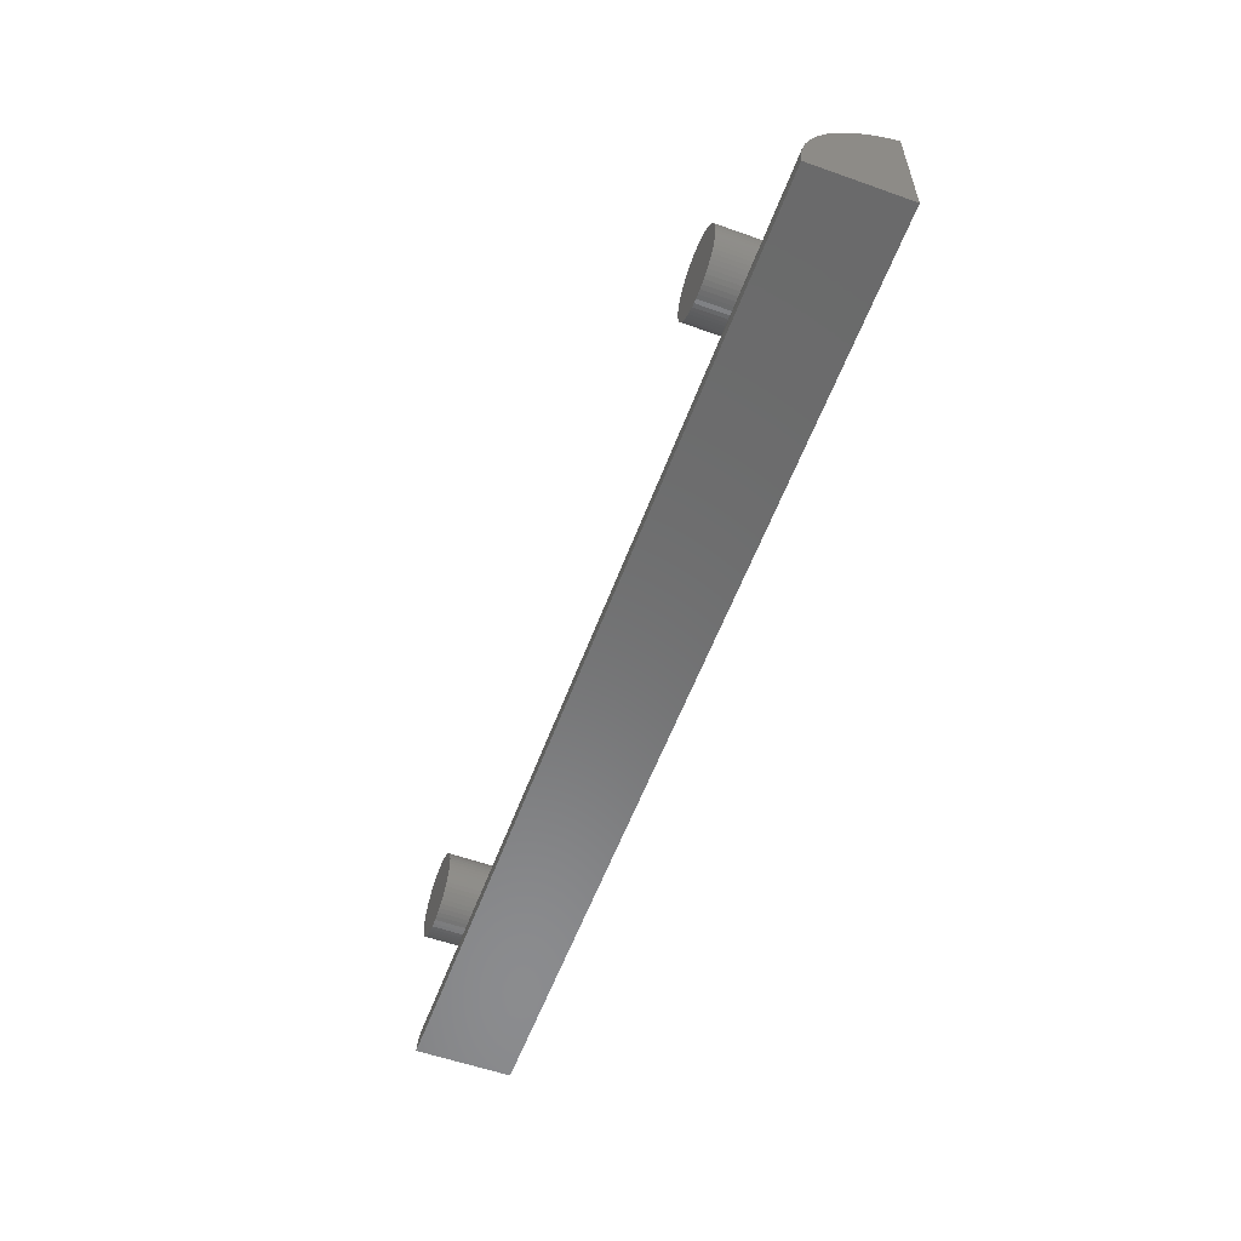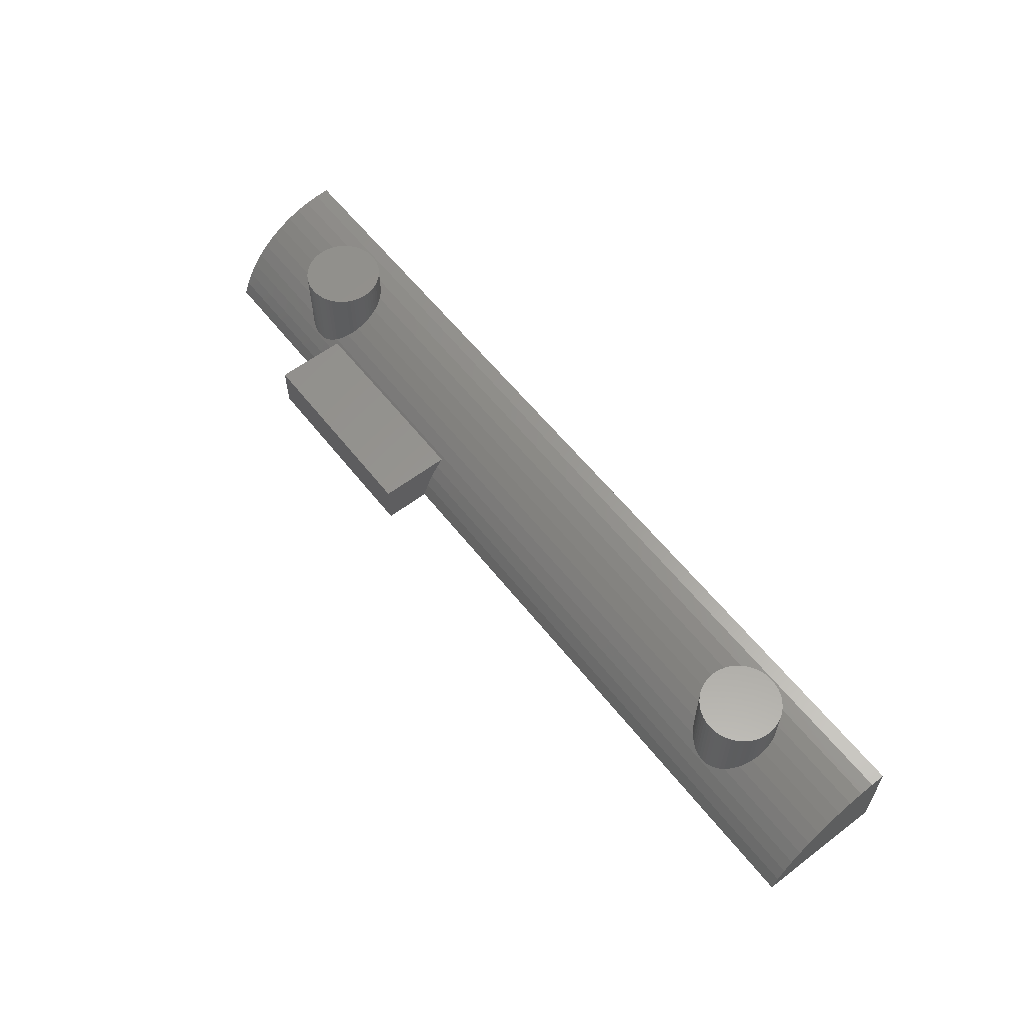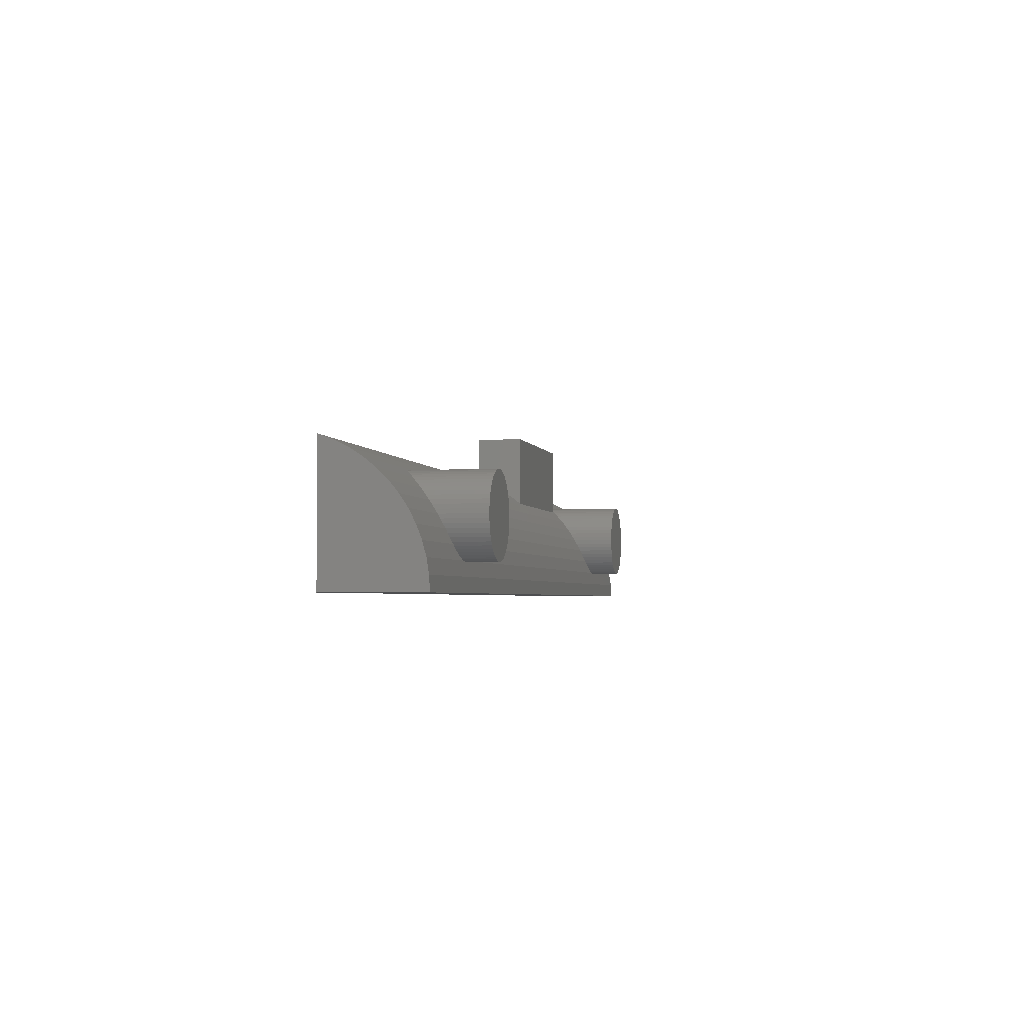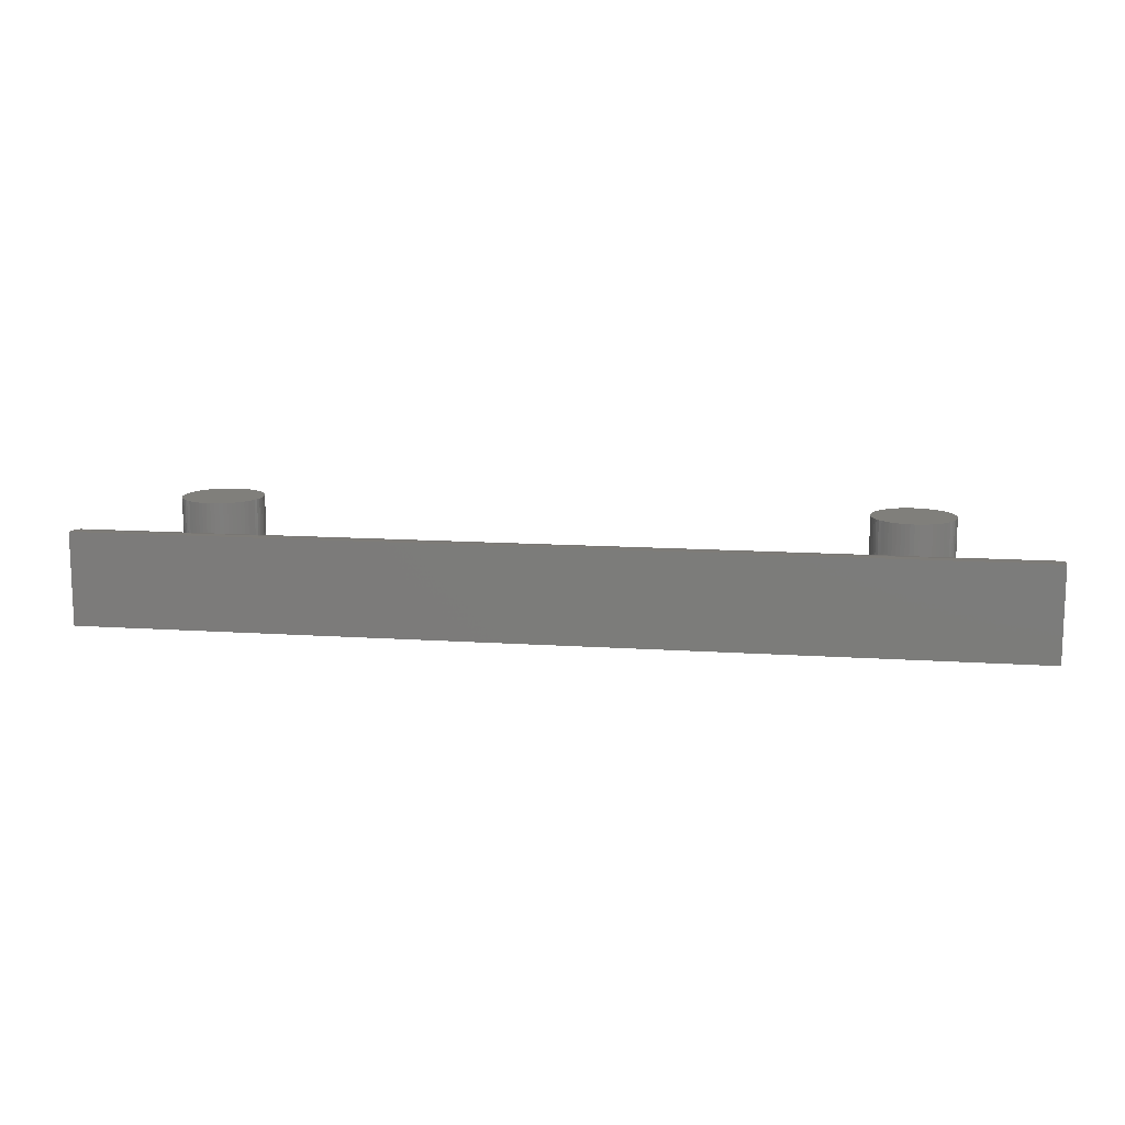
<metadata>
{"format":"stl","ext":"stl","renderer":"f3d","projection":"perspective","resolution":1024,"background":"white","views":[{"elev":-57.1,"azim":69.8,"up":"+Y"},{"elev":59.0,"azim":-127.9,"up":"+Z"},{"elev":-2.9,"azim":-78.0,"up":"+Y"},{"elev":12.6,"azim":8.9,"up":"+Z"}]}
</metadata>
<code>
# stl→obj: 322 verts, 648 faces
v 43 9.535 3
v 0 9.511 3.09
v 43 9.511 3.09
v 0 9.535 3
v 70 9.535 3
v 58 9.511 3.09
v 70 9.511 3.09
v 58 9.535 3
v 0 3.09 9.511
v 7.149 4.067 9.135
v 0 4.067 9.135
v 7.259 3.78 9.246
v 7.402 3.5 9.353
v 7.573 3.237 9.454
v 7.691 3.09 9.511
v 62.85 4.067 9.135
v 70 3.09 9.511
v 70 4.067 9.135
v 62.74 3.78 9.246
v 62.6 3.5 9.353
v 62.43 3.237 9.454
v 62.31 3.09 9.511
v 12.85 4.067 9.135
v 57.26 3.78 9.246
v 57.15 4.067 9.135
v 12.74 3.78 9.246
v 57.4 3.5 9.353
v 12.6 3.5 9.353
v 57.57 3.237 9.454
v 12.43 3.237 9.454
v 57.69 3.09 9.511
v 12.31 3.09 9.511
v 0 2.079 9.781
v 7.771 2.993 9.537
v 7.993 2.771 9.596
v 8.237 2.573 9.649
v 8.5 2.402 9.695
v 8.78 2.259 9.733
v 9.073 2.147 9.763
v 9.325 2.079 9.781
v 70 2.079 9.781
v 62.23 2.993 9.537
v 62.01 2.771 9.596
v 61.76 2.573 9.649
v 61.5 2.402 9.695
v 61.22 2.259 9.733
v 60.93 2.147 9.763
v 60.67 2.079 9.781
v 57.77 2.993 9.537
v 12.23 2.993 9.537
v 57.99 2.771 9.596
v 12.01 2.771 9.596
v 58.24 2.573 9.649
v 11.76 2.573 9.649
v 58.5 2.402 9.695
v 11.5 2.402 9.695
v 58.78 2.259 9.733
v 11.22 2.259 9.733
v 59.07 2.147 9.763
v 10.93 2.147 9.763
v 59.33 2.079 9.781
v 10.67 2.079 9.781
v 0 9.136 4.067
v 43 8.949 4.433
v 43 9.136 4.067
v 0 8.673 4.975
v 58 9.136 4.067
v 70 9.123 4.093
v 70 9.136 4.067
v 58 9.046 4.244
v 0 1.045 9.945
v 70 0.0001 10
v 70 1.045 9.945
v 0 0.0001 10
v 0 6.691 7.431
v 7.402 6.5 7.586
v 7.526 6.691 7.431
v 7.259 6.22 7.813
v 7.147 5.927 8.05
v 7.134 5.878 8.09
v 0 5.878 8.09
v 70 6.691 7.431
v 62.87 5.878 8.09
v 70 5.878 8.09
v 62.85 5.927 8.05
v 62.74 6.22 7.813
v 62.6 6.5 7.586
v 62.47 6.691 7.431
v 57.15 5.927 8.05
v 12.87 5.878 8.09
v 57.13 5.878 8.09
v 12.85 5.927 8.05
v 57.26 6.22 7.813
v 12.74 6.22 7.813
v 57.4 6.5 7.586
v 12.6 6.5 7.586
v 57.53 6.691 7.431
v 12.47 6.691 7.431
v 43 8.66 5
v 0 8.645 5.024
v 43 8.314 5.534
v 0 8.66 5
v 70 8.66 5
v 58 8.198 5.712
v 70 8.106 5.854
v 58 8.66 5
v 60.62 2.066 9.784
v 60.31 2.016 9.791
v 60 2 9.794
v 59.69 2.016 9.791
v 59.38 2.066 9.784
v 10.62 2.066 9.784
v 10.31 2.016 9.791
v 10 2 9.794
v 9.376 2.066 9.784
v 9.686 2.016 9.791
v 0 7.432 6.691
v 7.573 6.763 7.359
v 7.771 7.007 7.115
v 7.993 7.229 6.893
v 8.237 7.427 6.696
v 8.244 7.432 6.691
v 70 7.432 6.691
v 62.43 6.763 7.359
v 62.23 7.007 7.115
v 62.01 7.229 6.893
v 61.76 7.427 6.696
v 61.76 7.432 6.691
v 57.57 6.763 7.359
v 12.43 6.763 7.359
v 57.77 7.007 7.115
v 12.23 7.007 7.115
v 57.99 7.229 6.893
v 12.01 7.229 6.893
v 58.24 7.427 6.696
v 11.76 7.427 6.696
v 58.24 7.432 6.691
v 11.76 7.432 6.691
v 70 8.09 5.878
v 61.5 7.598 6.486
v 61.22 7.741 6.31
v 60.93 7.853 6.171
v 60.62 7.934 6.07
v 60.31 7.984 6.01
v 60 8 5.989
v 43 7.586 6.5
v 58 7.586 6.5
v 58.5 7.598 6.486
v 58 8.09 5.878
v 58.78 7.741 6.31
v 59.07 7.853 6.171
v 59.38 7.934 6.07
v 59.69 7.984 6.01
v 43 8.09 5.878
v 11.5 7.598 6.486
v 11.22 7.741 6.31
v 10.93 7.853 6.171
v 10.62 7.934 6.07
v 10.31 7.984 6.01
v 10 8 5.989
v 0 8.09 5.878
v 8.5 7.598 6.486
v 8.78 7.741 6.31
v 9.073 7.853 6.171
v 9.376 7.934 6.07
v 9.686 7.984 6.01
v 7 5 8.66
v 0 5 8.66
v 7.016 4.686 8.82
v 7.066 4.376 8.978
v 7.147 4.073 9.133
v 62.98 4.686 8.82
v 70 5 8.66
v 63 5 8.66
v 62.93 4.376 8.978
v 62.85 4.073 9.133
v 57 5 8.66
v 13 5 8.66
v 57.02 4.686 8.82
v 12.98 4.686 8.82
v 57.07 4.376 8.978
v 12.93 4.376 8.978
v 57.15 4.073 9.133
v 12.85 4.073 9.133
v 7.066 5.624 8.255
v 7.016 5.314 8.457
v 62.98 5.314 8.457
v 62.93 5.624 8.255
v 57.02 5.314 8.457
v 12.98 5.314 8.457
v 57.07 5.624 8.255
v 12.93 5.624 8.255
v 0 0 3
v 0 0 10
v 70 0 10
v 70 0 3
v 43 0 3
v 58 0 3
v 12.98 5.314 12
v 13 5 12
v 7.016 5.314 12
v 7 5 12
v 10 8 12
v 10.31 7.984 12
v 9.686 2.016 12
v 10 2 12
v 7.573 3.237 12
v 7.771 2.993 12
v 12.01 7.229 12
v 12.23 7.007 12
v 8.237 7.427 12
v 7.993 7.229 12
v 9.376 7.934 12
v 9.073 7.853 12
v 12.6 6.5 12
v 12.74 6.22 12
v 12.43 6.763 12
v 10.93 7.853 12
v 11.22 7.741 12
v 10.62 7.934 12
v 11.5 7.598 12
v 11.76 7.427 12
v 7.402 6.5 12
v 7.259 6.22 12
v 9.686 7.984 12
v 12.85 4.073 12
v 12.74 3.78 12
v 12.85 5.927 12
v 12.93 5.624 12
v 7.147 5.927 12
v 7.066 5.624 12
v 7.771 7.007 12
v 7.573 6.763 12
v 12.98 4.686 12
v 12.93 4.376 12
v 12.6 3.5 12
v 12.43 3.237 12
v 12.23 2.993 12
v 12.01 2.771 12
v 11.76 2.573 12
v 11.5 2.402 12
v 11.22 2.259 12
v 10.93 2.147 12
v 10.62 2.066 12
v 10.31 2.016 12
v 9.376 2.066 12
v 9.073 2.147 12
v 8.78 7.741 12
v 8.78 2.259 12
v 8.5 7.598 12
v 8.5 2.402 12
v 8.237 2.573 12
v 7.993 2.771 12
v 7.402 3.5 12
v 7.259 3.78 12
v 7.147 4.073 12
v 7.066 4.376 12
v 7.016 4.686 12
v 62.98 5.314 12
v 63 5 12
v 60 8 12
v 59.69 7.984 12
v 60.31 2.016 12
v 60 2 12
v 61.76 7.427 12
v 62.01 7.229 12
v 57.77 7.007 12
v 57.57 6.763 12
v 58.78 7.741 12
v 58.5 7.598 12
v 62.6 3.5 12
v 62.43 3.237 12
v 62.6 6.5 12
v 62.74 6.22 12
v 60.93 7.853 12
v 61.22 7.741 12
v 61.5 7.598 12
v 57.26 6.22 12
v 57.15 5.927 12
v 57.4 6.5 12
v 59.38 7.934 12
v 59.07 7.853 12
v 62.98 4.686 12
v 62.93 4.376 12
v 57.77 2.993 12
v 57.99 2.771 12
v 61.22 2.259 12
v 60.93 2.147 12
v 61.5 2.402 12
v 62.85 5.927 12
v 62.93 5.624 12
v 62.23 7.007 12
v 62.43 6.763 12
v 60.31 7.984 12
v 60.62 7.934 12
v 57.07 5.624 12
v 57.02 5.314 12
v 57 5 12
v 62.85 4.073 12
v 62.74 3.78 12
v 62.23 2.993 12
v 62.01 2.771 12
v 61.76 2.573 12
v 60.62 2.066 12
v 59.69 2.016 12
v 59.38 2.066 12
v 59.07 2.147 12
v 58.78 2.259 12
v 58.5 2.402 12
v 58.24 7.427 12
v 58.24 2.573 12
v 57.99 7.229 12
v 57.57 3.237 12
v 57.4 3.5 12
v 57.26 3.78 12
v 57.15 4.073 12
v 57.07 4.376 12
v 57.02 4.686 12
v 58 13 3
v 43 13 3
v 43 13 6.5
v 58 13 6.5
f 1 2 3
f 2 1 4
f 5 6 7
f 6 5 8
f 9 10 11
f 10 9 12
f 12 9 13
f 13 9 14
f 14 9 15
f 16 17 18
f 19 17 16
f 20 17 19
f 21 17 20
f 17 21 22
f 23 24 25
f 26 24 23
f 24 26 27
f 28 27 26
f 27 28 29
f 30 29 28
f 29 30 31
f 31 30 32
f 33 15 9
f 15 33 34
f 34 33 35
f 35 33 36
f 36 33 37
f 37 33 38
f 38 33 39
f 39 33 40
f 22 41 17
f 42 41 22
f 43 41 42
f 44 41 43
f 45 41 44
f 46 41 45
f 47 41 46
f 41 47 48
f 32 49 31
f 50 49 32
f 49 50 51
f 52 51 50
f 51 52 53
f 54 53 52
f 53 54 55
f 56 55 54
f 55 56 57
f 58 57 56
f 57 58 59
f 60 59 58
f 59 60 61
f 61 60 62
f 63 64 65
f 64 63 66
f 67 68 69
f 68 67 70
f 71 72 73
f 72 71 74
f 75 76 77
f 75 78 76
f 75 79 78
f 75 80 79
f 80 75 81
f 82 83 84
f 82 85 83
f 82 86 85
f 82 87 86
f 87 82 88
f 89 90 91
f 92 89 93
f 94 93 95
f 96 95 97
f 89 92 90
f 93 94 92
f 95 96 94
f 96 97 98
f 3 63 65
f 63 3 2
f 7 67 69
f 67 7 6
f 99 100 101
f 100 99 102
f 103 104 105
f 104 103 106
f 48 73 41
f 107 73 48
f 108 73 107
f 109 73 108
f 110 73 109
f 62 111 61
f 112 111 62
f 111 112 110
f 113 110 112
f 110 113 73
f 71 113 114
f 71 40 33
f 40 71 115
f 115 71 116
f 116 71 114
f 113 71 73
f 117 77 118
f 117 118 119
f 117 119 120
f 117 120 121
f 117 121 122
f 77 117 75
f 123 88 82
f 88 123 124
f 124 123 125
f 125 123 126
f 126 123 127
f 127 123 128
f 129 98 97
f 129 130 98
f 131 130 129
f 131 132 130
f 133 132 131
f 133 134 132
f 135 134 133
f 135 136 134
f 137 136 135
f 136 137 138
f 139 128 123
f 128 139 140
f 140 139 141
f 141 139 142
f 142 139 143
f 144 139 145
f 143 139 144
f 146 137 147
f 148 147 137
f 149 148 150
f 149 150 151
f 149 151 152
f 148 149 147
f 153 149 152
f 145 149 153
f 149 145 139
f 137 146 138
f 154 138 146
f 138 154 155
f 155 154 156
f 156 154 157
f 157 154 158
f 158 154 159
f 159 154 160
f 161 122 162
f 161 162 163
f 161 163 164
f 161 164 165
f 161 165 166
f 122 161 117
f 160 161 166
f 161 160 154
f 101 161 154
f 161 101 100
f 105 149 139
f 149 105 104
f 99 66 102
f 66 99 64
f 103 70 106
f 70 103 68
f 167 168 167
f 168 169 167
f 11 169 168
f 169 11 170
f 170 11 171
f 171 11 10
f 172 173 174
f 174 173 174
f 173 172 18
f 175 18 172
f 176 18 175
f 18 176 16
f 177 178 177
f 178 177 178
f 178 179 177
f 180 179 178
f 179 180 181
f 182 181 180
f 181 182 183
f 184 183 182
f 183 184 25
f 25 184 23
f 81 185 80
f 81 186 185
f 168 186 81
f 186 168 167
f 187 173 84
f 173 187 174
f 84 188 187
f 188 84 83
f 189 178 177
f 190 189 191
f 192 191 91
f 189 190 178
f 191 192 190
f 192 91 90
f 193 2 4
f 2 193 63
f 63 193 66
f 100 66 193
f 66 100 102
f 100 193 161
f 161 193 117
f 117 193 75
f 75 193 81
f 81 193 168
f 168 193 11
f 11 193 9
f 9 193 33
f 33 193 71
f 71 193 74
f 74 193 194
f 74 195 72
f 195 74 194
f 69 5 7
f 68 5 69
f 196 68 103
f 196 103 105
f 196 105 139
f 196 139 123
f 196 123 82
f 196 82 84
f 196 84 173
f 196 173 18
f 196 18 17
f 196 17 41
f 196 41 73
f 196 73 72
f 196 72 195
f 68 196 5
f 197 194 193
f 194 197 195
f 198 195 197
f 195 198 196
f 199 178 190
f 178 199 200
f 199 178 178
f 167 201 186
f 167 201 167
f 201 167 202
f 159 203 204
f 203 159 160
f 205 114 206
f 114 205 116
f 15 207 14
f 34 207 15
f 207 34 208
f 132 209 210
f 209 132 134
f 211 120 212
f 120 211 121
f 213 164 214
f 164 213 165
f 94 215 216
f 215 94 96
f 217 98 130
f 96 217 215
f 217 96 98
f 156 218 219
f 218 156 157
f 157 220 218
f 220 157 158
f 136 221 222
f 138 221 136
f 221 138 155
f 78 223 76
f 223 78 224
f 225 165 213
f 165 225 166
f 226 23 184
f 26 226 227
f 226 26 23
f 228 90 92
f 192 228 229
f 228 192 90
f 190 229 199
f 229 190 192
f 92 216 228
f 216 92 94
f 130 210 217
f 210 130 132
f 158 204 220
f 204 158 159
f 155 219 221
f 219 155 156
f 134 222 209
f 222 134 136
f 80 230 79
f 185 230 80
f 230 185 231
f 118 232 119
f 232 118 233
f 119 212 120
f 212 119 232
f 77 233 118
f 76 233 77
f 233 76 223
f 79 224 78
f 224 79 230
f 186 231 185
f 231 186 201
f 199 234 200
f 229 234 199
f 229 235 234
f 228 235 229
f 228 226 235
f 216 226 228
f 216 227 226
f 215 227 216
f 215 236 227
f 217 236 215
f 217 237 236
f 210 237 217
f 210 238 237
f 209 238 210
f 209 239 238
f 222 239 209
f 222 240 239
f 221 240 222
f 221 241 240
f 219 241 221
f 219 242 241
f 218 242 219
f 218 243 242
f 220 243 218
f 220 244 243
f 204 244 220
f 204 245 244
f 203 245 204
f 203 206 245
f 225 206 203
f 225 205 206
f 213 205 225
f 213 246 205
f 214 246 213
f 214 247 246
f 248 247 214
f 248 249 247
f 250 249 248
f 250 251 249
f 211 251 250
f 211 252 251
f 212 252 211
f 212 253 252
f 232 253 212
f 232 208 253
f 233 208 232
f 233 207 208
f 223 207 233
f 223 254 207
f 224 254 223
f 224 255 254
f 230 255 224
f 230 256 255
f 231 256 230
f 231 257 256
f 201 257 231
f 201 258 257
f 258 201 202
f 248 162 250
f 162 248 163
f 214 163 248
f 163 214 164
f 250 121 211
f 250 122 121
f 122 250 162
f 203 166 225
f 166 203 160
f 180 200 234
f 200 180 178
f 114 245 206
f 245 114 113
f 62 244 112
f 244 62 243
f 243 62 60
f 54 239 240
f 239 54 52
f 58 241 242
f 241 58 56
f 237 32 30
f 50 237 238
f 237 50 32
f 28 227 236
f 227 28 26
f 35 208 34
f 208 35 253
f 252 37 251
f 37 252 36
f 249 39 247
f 39 249 38
f 246 116 205
f 116 246 115
f 10 256 171
f 12 256 10
f 256 12 255
f 14 254 13
f 254 14 207
f 171 257 170
f 257 171 256
f 169 202 167
f 202 169 258
f 113 244 245
f 244 113 112
f 60 242 243
f 242 60 58
f 52 238 239
f 238 52 50
f 56 240 241
f 240 56 54
f 30 236 237
f 236 30 28
f 182 234 235
f 234 182 180
f 184 235 226
f 235 184 182
f 253 36 252
f 36 253 35
f 251 38 249
f 38 251 37
f 40 246 247
f 246 40 115
f 40 247 39
f 13 255 12
f 255 13 254
f 170 258 169
f 258 170 257
f 259 174 187
f 174 259 260
f 259 174 174
f 261 153 262
f 153 261 145
f 109 263 264
f 263 109 108
f 126 265 266
f 265 126 127
f 129 267 131
f 267 129 268
f 269 148 270
f 148 269 150
f 21 271 272
f 271 21 20
f 86 273 274
f 273 86 87
f 141 275 276
f 275 141 142
f 127 277 265
f 128 277 127
f 277 128 140
f 89 278 93
f 278 89 279
f 97 268 129
f 95 268 97
f 268 95 280
f 281 151 282
f 151 281 152
f 175 283 284
f 283 175 172
f 51 285 49
f 285 51 286
f 47 287 288
f 287 47 46
f 46 289 287
f 289 46 45
f 290 83 85
f 188 290 291
f 290 188 83
f 187 291 259
f 291 187 188
f 85 274 290
f 274 85 86
f 124 292 293
f 292 124 125
f 125 266 292
f 266 125 126
f 293 88 124
f 87 293 273
f 293 87 88
f 143 294 295
f 294 143 144
f 142 295 275
f 295 142 143
f 144 261 294
f 261 144 145
f 140 276 277
f 276 140 141
f 189 296 191
f 296 189 297
f 93 280 95
f 280 93 278
f 91 279 89
f 191 279 91
f 279 191 296
f 177 297 189
f 177 297 177
f 297 177 298
f 259 283 260
f 291 283 259
f 291 284 283
f 290 284 291
f 290 299 284
f 274 299 290
f 274 300 299
f 273 300 274
f 273 271 300
f 293 271 273
f 293 272 271
f 292 272 293
f 292 301 272
f 266 301 292
f 266 302 301
f 265 302 266
f 265 303 302
f 277 303 265
f 277 289 303
f 276 289 277
f 276 287 289
f 275 287 276
f 275 288 287
f 295 288 275
f 295 304 288
f 294 304 295
f 294 263 304
f 261 263 294
f 261 264 263
f 262 264 261
f 262 305 264
f 281 305 262
f 281 306 305
f 282 306 281
f 282 307 306
f 269 307 282
f 269 308 307
f 270 308 269
f 270 309 308
f 310 309 270
f 310 311 309
f 312 311 310
f 312 286 311
f 267 286 312
f 267 285 286
f 268 285 267
f 268 313 285
f 280 313 268
f 280 314 313
f 278 314 280
f 278 315 314
f 279 315 278
f 279 316 315
f 296 316 279
f 296 317 316
f 297 317 296
f 297 318 317
f 318 297 298
f 310 133 312
f 133 310 135
f 270 135 310
f 270 137 135
f 137 270 148
f 131 312 133
f 312 131 267
f 282 150 269
f 150 282 151
f 262 152 281
f 152 262 153
f 172 260 283
f 260 172 174
f 272 22 21
f 42 272 301
f 272 42 22
f 299 16 176
f 19 299 300
f 299 19 16
f 179 298 177
f 298 179 318
f 176 284 299
f 284 176 175
f 45 303 289
f 303 45 44
f 43 301 302
f 301 43 42
f 61 306 307
f 306 61 111
f 61 307 59
f 25 316 183
f 24 316 25
f 316 24 315
f 20 300 271
f 300 20 19
f 44 302 303
f 302 44 43
f 305 109 264
f 109 305 110
f 29 314 27
f 314 29 313
f 31 313 29
f 49 313 31
f 313 49 285
f 286 53 311
f 53 286 51
f 27 315 24
f 315 27 314
f 183 317 181
f 317 183 316
f 181 318 179
f 318 181 317
f 48 304 107
f 304 48 288
f 288 48 47
f 108 304 263
f 304 108 107
f 311 55 309
f 55 311 53
f 306 110 305
f 110 306 111
f 308 59 307
f 59 308 57
f 309 57 308
f 57 309 55
f 1 8 198
f 1 198 197
f 8 1 319
f 319 1 320
f 193 1 197
f 1 193 4
f 198 5 196
f 5 198 8
f 3 320 1
f 65 320 3
f 320 65 321
f 64 321 65
f 99 321 64
f 101 321 99
f 154 321 101
f 321 154 146
f 321 147 322
f 147 321 146
f 67 319 322
f 319 6 8
f 319 67 6
f 322 70 67
f 322 106 70
f 322 104 106
f 322 149 104
f 149 322 147
f 319 321 322
f 321 319 320

</code>
